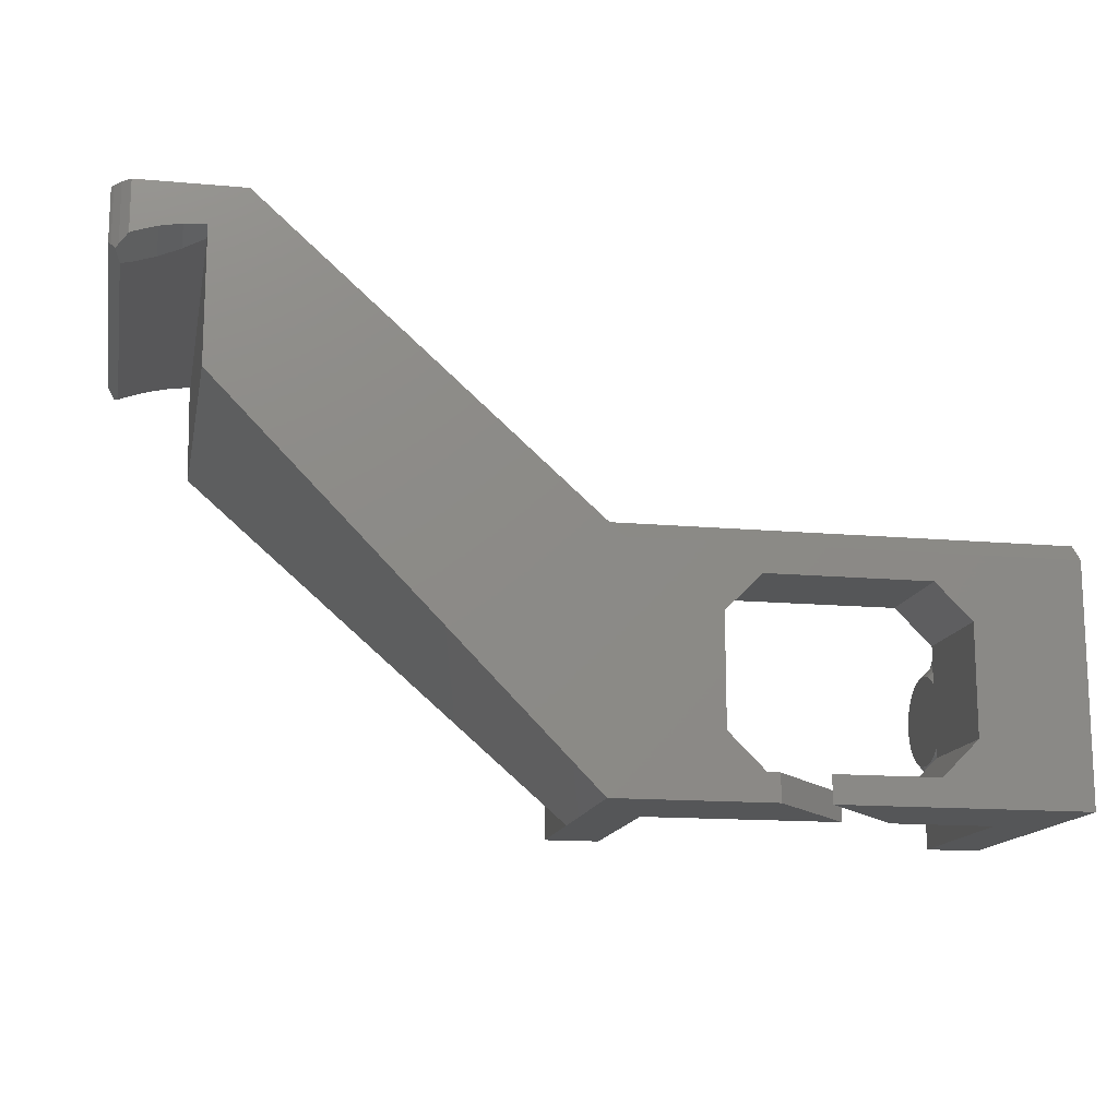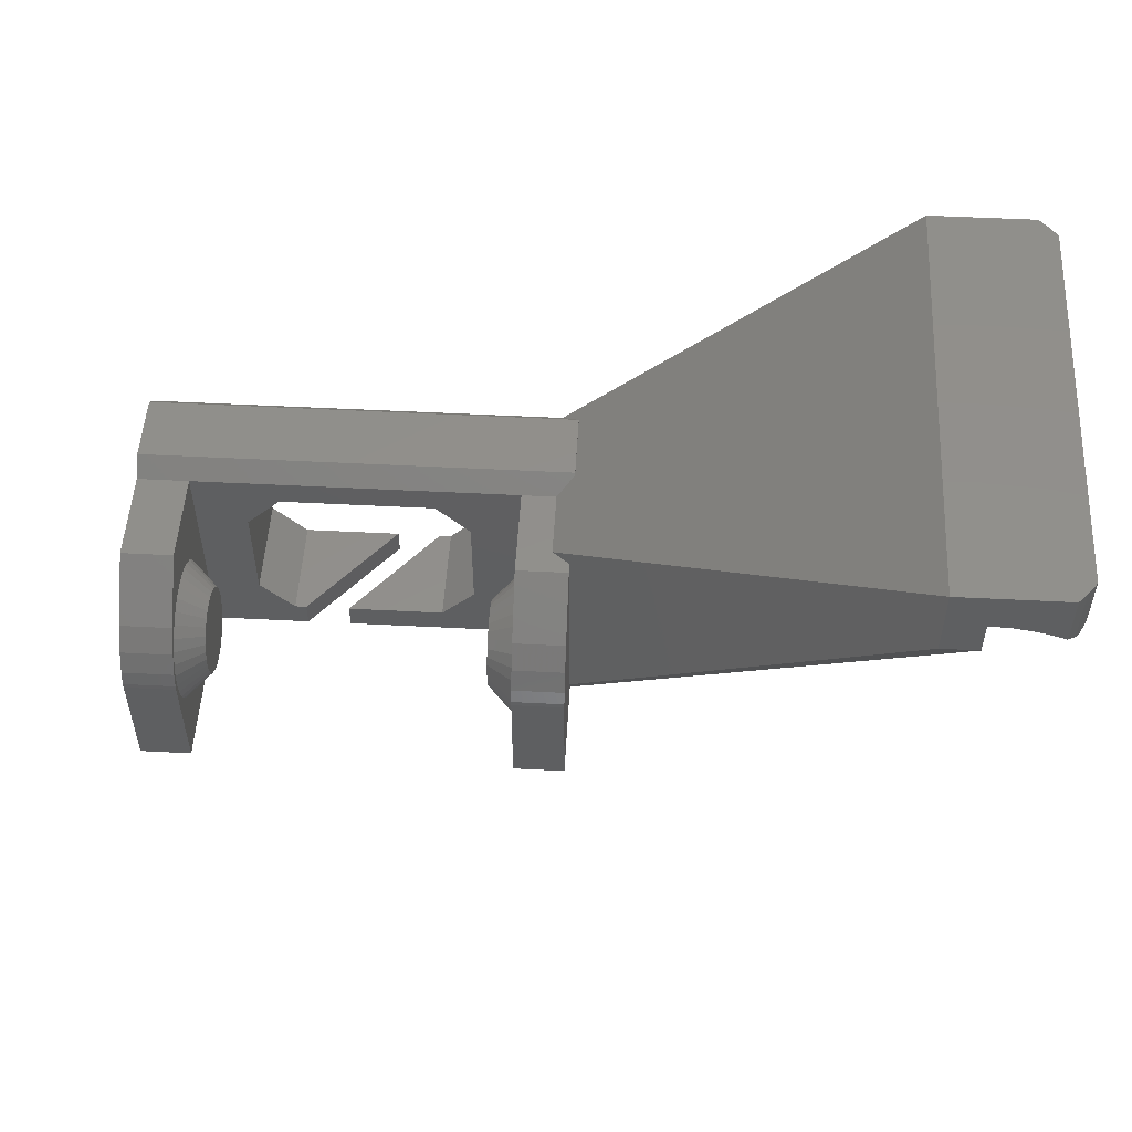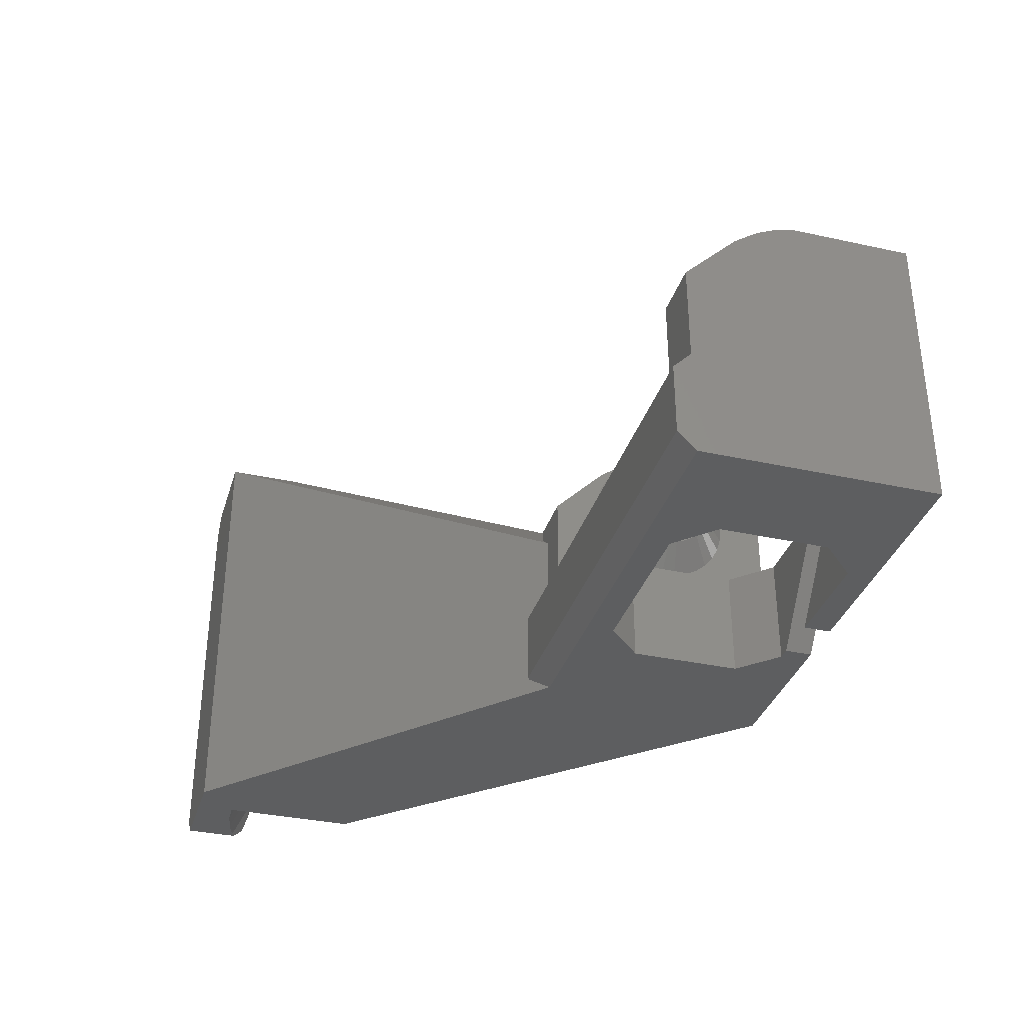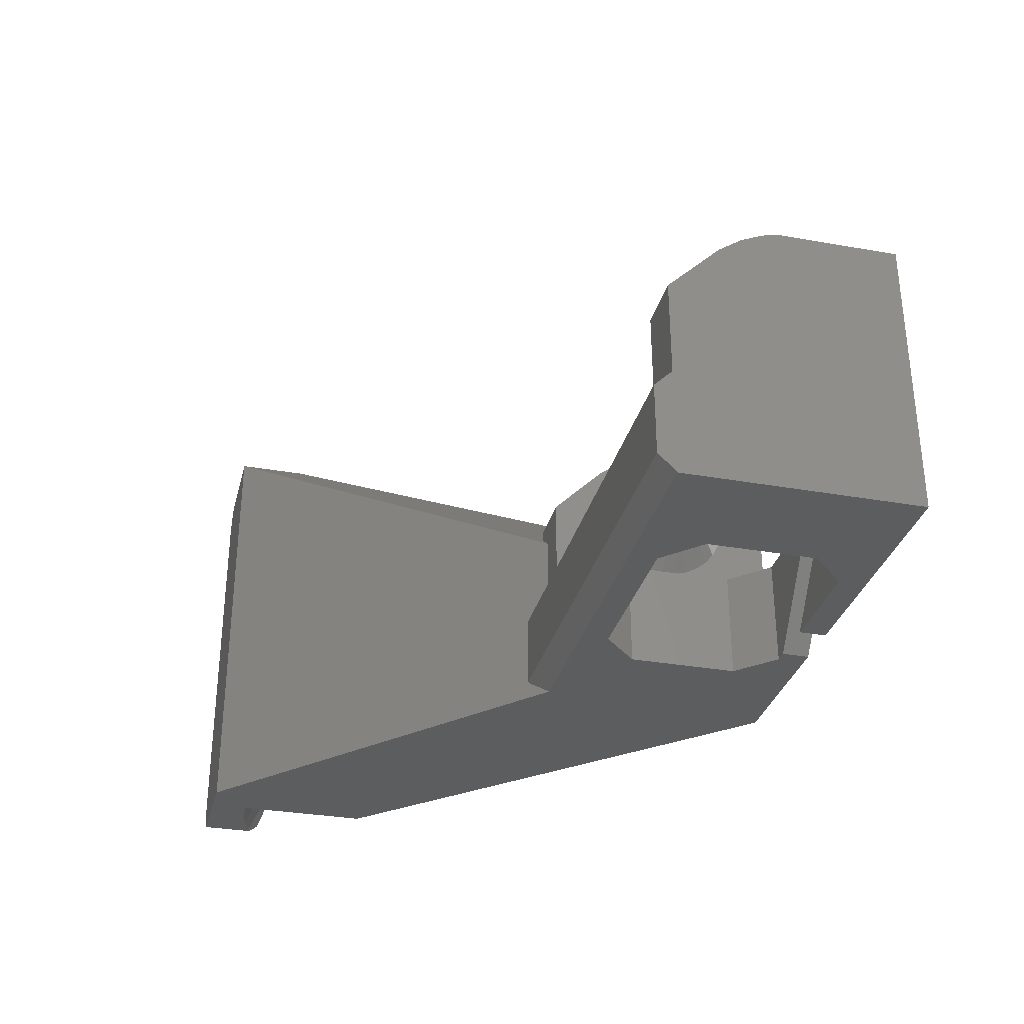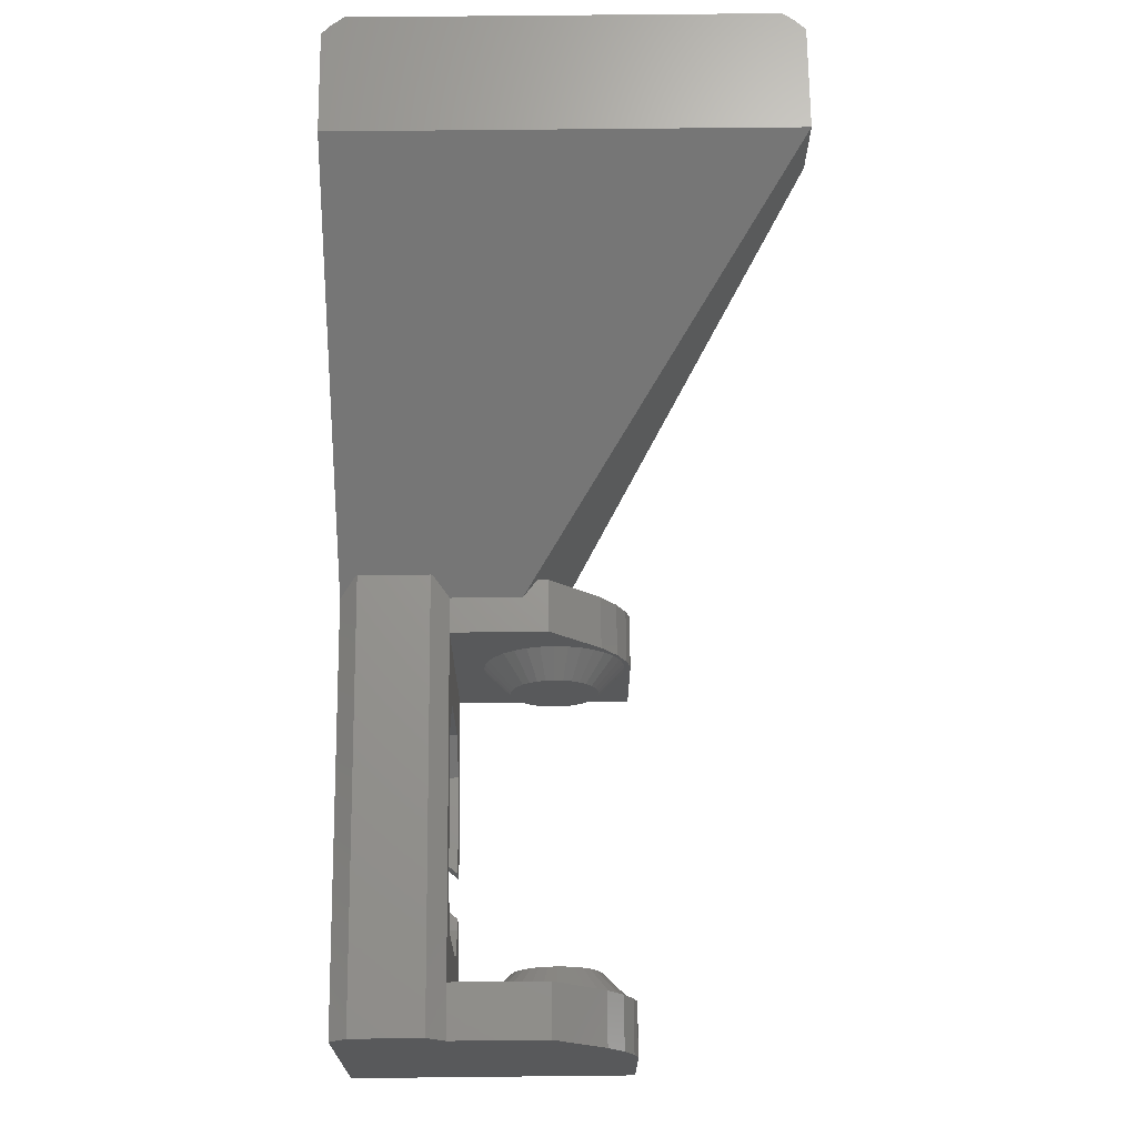
<metadata>
{"format":"stl","ext":"stl","renderer":"f3d","projection":"perspective","resolution":1024,"background":"white","views":[{"elev":-14.5,"azim":168.9,"up":"+Y"},{"elev":52.0,"azim":3.2,"up":"+Y"},{"elev":-34.6,"azim":-106.4,"up":"+Z"},{"elev":-31.9,"azim":-104.0,"up":"+Z"},{"elev":69.4,"azim":-90.6,"up":"+Y"}]}
</metadata>
<code>
# stl→obj: 262 verts, 520 faces
v 3.805 0 12.5
v 3.56 -2.739 12.5
v 3.805 -2.847 12.5
v 2.955 -2.553 12.5
v 2.395 -2.38 12.5
v 1.799 -2.272 12.5
v 1.204 -2.164 12.5
v 0.6148 -2.128 12.5
v -1.99 0 12.5
v 0.009999 -2.092 12.5
v -1.99 -4 12.5
v 0.009999 -4 12.5
v 4.8 -2.932 11.3
v 4.8 0 -11.3
v 4.8 0 11.3
v 4.8 -2.932 -11.3
v 2.566 -3.302 10.64
v 3.56 -3.612 -10.63
v 3.56 -3.612 10.63
v 2.566 -3.302 -10.64
v 2.395 -3.248 10.64
v 2.395 -3.248 -10.64
v 2.201 -3.188 10.69
v 2.201 -3.188 -10.69
v 1.204 -2.876 10.97
v 1.204 -2.876 -10.97
v 0.3766 -2.618 11.42
v 0.3766 -2.618 -11.42
v 0.009999 -2.503 11.62
v 0.009999 -2.503 -11.62
v 4.188 -3.809 10.8
v 4.188 -3.809 -10.8
v -31.29 -30 -12.5
v -37 -28.5 -12.5
v -31.29 -28.5 -12.5
v -39 -26.5 -12.5
v -45 -30 -12.5
v -39 -20.5 -12.5
v 0.009999 -9.5 -12.5
v -1.99 0 -12.5
v 0.009999 -2.092 -12.5
v -21 -17 -12.5
v -20 -30 -12.5
v -26 -26.5 -12.5
v -28 -28.5 -12.5
v -28.68 -30 -12.5
v -28.68 -28.5 -12.5
v 3.56 -2.739 -12.5
v 3.805 0 -12.5
v 3.805 -2.847 -12.5
v 2.955 -2.553 -12.5
v 2.395 -2.38 -12.5
v 1.799 -2.272 -12.5
v 1.204 -2.164 -12.5
v 0.6148 -2.128 -12.5
v -26 -20.5 -12.5
v -28 -18.5 -12.5
v -37 -18.5 -12.5
v -45 -17 -12.5
v 4.38 -3.534 11.57
v 4.66 -3.132 11.53
v 4.38 -3.534 -11.57
v 4.439 -3.449 11.81
v 4.66 -3.132 -11.53
v 4.439 -3.449 -11.81
v 4.281 0 -12.01
v 4.66 0 -11.53
v 4.281 -3.283 -12.01
v 4.287 -3.29 -12.01
v 3.854 0 -12.46
v 3.854 -2.888 -12.46
v 3.854 -2.888 12.46
v 4.281 0 12.01
v 3.854 0 12.46
v 4.281 -3.283 12.01
v 4.66 0 11.53
v 4.287 -3.29 12.01
v -37 -28.5 -6.5
v -39 -26.5 -6.5
v -39 -20.5 -6.5
v -37 -18.5 -6.5
v -26 -26.5 -6.5
v -28 -28.5 -6.5
v -28 -18.5 -6.5
v -26 -20.5 -6.5
v -36.32 -28.5 -6.5
v -33.71 -28.5 -6.5
v -45 -16 -7.5
v -45 -16 -11.5
v -45 -17 -6.5
v -45 -23.48 3.5
v -45 -19.9 1.799
v -45 -17 -1.096
v -45 -21.2 2.709
v -45 -22.37 3.256
v -45 -23.18 3.474
v -45 -30 3.5
v -20 -19.9 1.799
v -20 -17 -1.711
v -20 -17 -1.096
v -20 -28.63 -1.711
v -20 -21.2 2.709
v -20 -22.37 3.256
v -20 -23.48 3.5
v -20 -23.18 3.474
v -20 -30 3.5
v -20 -30 -2.5
v -20 -16.11 -7.394
v -20 -16 -11.5
v -20 -16 -7.5
v -20 -16.11 -11.61
v -42 -30 -6.5
v -42 -30 3.5
v -36.32 -30 -6.5
v -33.71 -30 -6.5
v -23 -30 -6.5
v -23 -30 3.5
v -23 -17 -6.5
v -42 -17 -6.5
v -23 -19.8 -2.364
v -23 -17 -1.096
v -23 -19.58 -1.614
v -23 -19.5 -0.8333
v -23 -20.17 -3.056
v -23 -20.67 -3.662
v -23 -21.28 -4.159
v -23 -21.97 -4.529
v -23 -22.72 -4.756
v -23 -23.5 -4.833
v -23 -27.42 -1.614
v -23 -27.5 -0.8333
v -23 -27.2 -2.364
v -23 -26.83 -3.056
v -23 -26.33 -3.662
v -23 -25.72 -4.159
v -23 -25.03 -4.529
v -23 -24.28 -4.756
v -23 -19.58 -0.05297
v -23 -19.8 0.6974
v -23 -19.9 1.799
v -23 -20.17 1.389
v -23 -20.67 1.995
v -23 -21.2 2.709
v -23 -21.28 2.493
v -23 -21.97 2.862
v -23 -22.37 3.256
v -23 -22.72 3.09
v -23 -23.18 3.474
v -23 -23.5 3.167
v -23 -23.48 3.5
v -23 -24.28 3.09
v -23 -25.03 2.862
v -23 -27.42 -0.05297
v -23 -25.72 2.493
v -23 -26.33 1.995
v -23 -26.83 1.389
v -23 -27.2 0.6974
v -21 -17 -2.5
v -21 -17 -6.5
v -24.5 -25.81 -1.79
v -24.5 -25.58 -2.222
v -24.5 -26 -0.8333
v -24.5 -25.95 -0.3456
v -24.5 -23.99 -3.285
v -24.5 -23.5 -3.333
v -24.5 -21.42 0.5556
v -24.5 -21.19 0.1234
v -24.5 -25.95 -1.321
v -24.5 -25.27 -2.601
v -24.5 -22.54 -3.143
v -24.5 -22.11 -2.912
v -24.5 -21.73 -2.601
v -24.5 -23.01 1.619
v -24.5 -22.54 1.476
v -24.5 -21 -0.8333
v -24.5 -24.46 -3.143
v -24.5 -24.89 -2.912
v -24.5 -21.19 -1.79
v -24.5 -21.05 -1.321
v -24.5 -21.42 -2.222
v -24.5 -24.89 1.245
v -24.5 -22.11 1.245
v -24.5 -21.73 0.9344
v -24.5 -21.05 -0.3456
v -24.5 -23.01 -3.285
v -24.5 -23.5 1.667
v -24.5 -23.99 1.619
v -24.5 -24.46 1.476
v -24.5 -25.27 0.9344
v -24.5 -25.58 0.5556
v -24.5 -25.81 0.1234
v -42 -19.58 -1.614
v -42 -17 -1.096
v -42 -19.5 -0.8333
v -42 -19.58 -0.05297
v -42 -19.8 0.6974
v -42 -19.9 1.799
v -42 -20.17 1.389
v -42 -20.67 1.995
v -42 -21.2 2.709
v -42 -21.28 2.493
v -42 -21.97 2.862
v -42 -22.37 3.256
v -42 -22.72 3.09
v -42 -23.18 3.474
v -42 -23.5 3.167
v -42 -23.48 3.5
v -42 -24.28 3.09
v -42 -25.03 2.862
v -42 -27.42 -0.05297
v -42 -27.5 -0.8333
v -42 -27.2 0.6974
v -42 -26.83 1.389
v -42 -26.33 1.995
v -42 -25.72 2.493
v -42 -19.8 -2.364
v -42 -20.17 -3.056
v -42 -20.67 -3.662
v -42 -21.28 -4.159
v -42 -21.97 -4.529
v -42 -22.72 -4.756
v -42 -23.5 -4.833
v -42 -24.28 -4.756
v -42 -27.42 -1.614
v -42 -25.03 -4.529
v -42 -25.72 -4.159
v -42 -26.33 -3.662
v -42 -26.83 -3.056
v -42 -27.2 -2.364
v -40.5 -25.58 -2.222
v -40.5 -25.81 -1.79
v -40.5 -26 -0.8333
v -40.5 -25.95 -0.3456
v -40.5 -23.5 -3.333
v -40.5 -23.99 -3.285
v -40.5 -21.42 0.5556
v -40.5 -21.19 0.1234
v -40.5 -25.95 -1.321
v -40.5 -25.27 -2.601
v -40.5 -22.11 -2.912
v -40.5 -22.54 -3.143
v -40.5 -21.73 -2.601
v -40.5 -23.01 1.619
v -40.5 -22.54 1.476
v -40.5 -21 -0.8333
v -40.5 -24.46 -3.143
v -40.5 -24.89 -2.912
v -40.5 -21.05 -1.321
v -40.5 -21.19 -1.79
v -40.5 -21.42 -2.222
v -40.5 -24.89 1.245
v -40.5 -22.11 1.245
v -40.5 -21.73 0.9344
v -40.5 -21.05 -0.3456
v -40.5 -23.01 -3.285
v -40.5 -23.5 1.667
v -40.5 -23.99 1.619
v -40.5 -24.46 1.476
v -40.5 -25.27 0.9344
v -40.5 -25.58 0.5556
v -40.5 -25.81 0.1234
v 0.009999 -9.5 7.5
f 1 2 3
f 1 4 2
f 1 5 4
f 1 6 5
f 1 7 6
f 1 8 7
f 9 8 1
f 8 9 10
f 11 10 9
f 10 11 12
f 13 14 15
f 14 13 16
f 17 18 19
f 20 17 21
f 22 21 23
f 24 23 25
f 26 25 27
f 28 27 29
f 17 20 18
f 21 22 20
f 23 24 22
f 25 26 24
f 27 28 26
f 28 29 30
f 18 31 19
f 31 18 32
f 33 34 35
f 36 37 38
f 34 37 36
f 37 34 33
f 39 40 41
f 42 39 43
f 39 42 40
f 43 44 42
f 43 45 44
f 46 45 43
f 45 46 47
f 48 49 50
f 51 49 48
f 52 49 51
f 53 49 52
f 54 49 53
f 55 49 54
f 40 55 41
f 55 40 49
f 56 42 44
f 57 42 56
f 58 42 57
f 58 59 42
f 38 59 58
f 59 38 37
f 60 13 61
f 13 31 16
f 62 16 32
f 60 61 63
f 13 60 31
f 64 62 65
f 16 31 32
f 16 62 64
f 64 66 67
f 64 68 66
f 64 69 68
f 69 64 65
f 16 67 14
f 67 16 64
f 50 70 71
f 70 50 49
f 66 71 70
f 71 66 68
f 72 73 74
f 73 72 75
f 73 61 76
f 75 61 73
f 77 61 75
f 61 77 63
f 3 74 1
f 74 3 72
f 76 13 15
f 13 76 61
f 27 7 8
f 7 27 25
f 25 6 7
f 6 25 23
f 2 72 3
f 2 75 72
f 60 75 2
f 75 60 77
f 19 60 2
f 60 19 31
f 29 8 10
f 8 29 27
f 23 5 6
f 5 23 21
f 17 5 21
f 5 17 4
f 19 4 17
f 4 19 2
f 77 60 63
f 51 18 20
f 18 51 48
f 53 26 54
f 26 53 24
f 69 65 62
f 55 30 41
f 30 55 28
f 52 24 53
f 24 52 22
f 52 20 22
f 20 52 51
f 18 62 32
f 48 62 18
f 62 68 69
f 62 48 68
f 68 48 71
f 71 48 50
f 54 28 55
f 28 54 26
f 73 1 74
f 1 73 9
f 76 9 73
f 15 9 76
f 14 9 15
f 40 14 67
f 40 67 66
f 49 66 70
f 66 49 40
f 14 40 9
f 78 36 79
f 36 78 34
f 80 58 81
f 58 80 38
f 45 82 44
f 82 45 83
f 56 84 57
f 84 56 85
f 79 38 80
f 38 79 36
f 58 84 81
f 84 58 57
f 44 85 56
f 85 44 82
f 34 86 35
f 86 34 78
f 47 83 45
f 83 47 87
f 59 88 89
f 59 90 88
f 37 90 59
f 91 90 37
f 90 92 93
f 90 91 92
f 92 91 94
f 94 91 95
f 95 91 96
f 91 37 97
f 98 99 100
f 101 98 102
f 101 102 103
f 104 103 105
f 103 104 101
f 98 101 99
f 106 101 104
f 101 106 107
f 108 109 110
f 109 108 111
f 97 112 113
f 37 112 97
f 37 114 112
f 114 37 33
f 115 46 116
f 117 107 106
f 116 107 117
f 116 43 107
f 43 116 46
f 118 85 116
f 118 84 85
f 118 81 84
f 80 119 79
f 81 119 80
f 119 81 118
f 82 116 85
f 83 116 82
f 115 83 87
f 83 115 116
f 78 114 86
f 112 78 79
f 78 112 114
f 112 79 119
f 46 87 47
f 87 46 115
f 114 35 86
f 35 114 33
f 120 121 118
f 121 122 123
f 121 120 122
f 118 124 120
f 118 125 124
f 118 126 125
f 118 127 126
f 118 128 127
f 118 129 128
f 116 129 118
f 130 116 131
f 132 116 130
f 133 116 132
f 134 116 133
f 135 116 134
f 136 116 135
f 137 116 136
f 129 116 137
f 138 121 123
f 139 121 138
f 139 140 121
f 141 140 139
f 142 140 141
f 142 143 140
f 144 143 142
f 145 143 144
f 145 146 143
f 147 146 145
f 147 148 146
f 149 148 147
f 148 149 150
f 151 150 149
f 152 150 151
f 117 131 116
f 131 117 153
f 152 117 150
f 154 117 152
f 155 117 154
f 156 117 155
f 157 117 156
f 153 117 157
f 158 100 99
f 100 158 121
f 118 158 159
f 158 118 121
f 150 106 104
f 106 150 117
f 160 161 132
f 162 131 153
f 162 153 163
f 160 132 130
f 164 165 129
f 166 141 167
f 162 130 131
f 168 160 130
f 169 134 133
f 161 133 132
f 164 129 137
f 170 171 127
f 171 172 125
f 173 147 174
f 175 138 123
f 162 168 130
f 161 169 133
f 176 137 136
f 169 177 134
f 177 136 135
f 178 179 122
f 180 120 124
f 181 154 152
f 182 145 144
f 174 147 145
f 182 142 183
f 184 139 138
f 175 123 122
f 179 184 175
f 178 184 179
f 178 167 184
f 180 167 178
f 180 166 167
f 172 166 180
f 172 183 166
f 171 183 172
f 171 182 183
f 170 182 171
f 170 174 182
f 185 174 170
f 185 173 174
f 165 173 185
f 165 186 173
f 164 186 165
f 164 187 186
f 176 187 164
f 176 188 187
f 177 188 176
f 177 181 188
f 169 181 177
f 169 189 181
f 161 189 169
f 161 190 189
f 160 190 161
f 160 191 190
f 168 191 160
f 168 163 191
f 163 168 162
f 176 164 137
f 177 135 134
f 179 175 122
f 178 122 120
f 180 178 120
f 171 125 126
f 171 126 127
f 172 124 125
f 172 180 124
f 185 170 128
f 170 127 128
f 189 155 181
f 174 145 182
f 167 139 184
f 167 141 139
f 177 176 136
f 165 185 129
f 185 128 129
f 163 153 157
f 191 156 190
f 189 156 155
f 181 155 154
f 186 149 147
f 188 151 187
f 186 151 149
f 187 151 186
f 183 142 141
f 182 144 142
f 184 138 175
f 191 157 156
f 163 157 191
f 190 156 189
f 188 152 151
f 181 152 188
f 186 147 173
f 183 141 166
f 192 193 194
f 193 195 194
f 193 196 195
f 197 196 193
f 197 198 196
f 197 199 198
f 200 199 197
f 200 201 199
f 200 202 201
f 203 202 200
f 203 204 202
f 205 204 203
f 206 205 207
f 205 206 204
f 207 208 206
f 207 209 208
f 210 113 211
f 212 113 210
f 213 113 212
f 214 113 213
f 215 113 214
f 209 113 215
f 113 209 207
f 216 193 192
f 193 216 119
f 217 119 216
f 218 119 217
f 219 119 218
f 220 119 219
f 221 119 220
f 222 119 221
f 112 222 223
f 112 211 113
f 211 112 224
f 222 112 119
f 225 112 223
f 226 112 225
f 227 112 226
f 228 112 227
f 229 112 228
f 224 112 229
f 119 93 193
f 93 119 90
f 91 113 207
f 113 91 97
f 229 230 231
f 211 232 210
f 210 232 233
f 224 229 231
f 222 234 235
f 198 236 237
f 211 224 232
f 224 231 238
f 228 227 239
f 229 228 230
f 223 222 235
f 220 240 241
f 218 242 240
f 204 243 244
f 195 245 194
f 224 238 232
f 228 239 230
f 225 223 246
f 227 247 239
f 226 225 247
f 192 248 249
f 217 216 250
f 215 251 209
f 202 252 201
f 204 244 202
f 199 252 253
f 196 254 195
f 192 194 245
f 254 248 245
f 237 248 254
f 237 249 248
f 236 249 237
f 236 250 249
f 253 250 236
f 253 242 250
f 252 242 253
f 252 240 242
f 244 240 252
f 244 241 240
f 243 241 244
f 243 255 241
f 256 255 243
f 256 234 255
f 257 234 256
f 257 235 234
f 258 235 257
f 258 246 235
f 251 246 258
f 251 247 246
f 259 247 251
f 259 239 247
f 260 239 259
f 260 230 239
f 261 230 260
f 261 231 230
f 233 231 261
f 233 238 231
f 238 233 232
f 223 235 246
f 227 226 247
f 192 245 248
f 216 192 249
f 216 249 250
f 219 218 240
f 220 219 240
f 218 217 242
f 217 250 242
f 221 241 255
f 221 220 241
f 214 259 251
f 202 244 252
f 196 237 254
f 198 237 196
f 225 246 247
f 222 255 234
f 222 221 255
f 210 233 212
f 213 261 260
f 213 259 214
f 214 251 215
f 206 256 204
f 208 258 257
f 208 256 206
f 208 257 256
f 199 253 198
f 201 252 199
f 195 254 245
f 212 261 213
f 212 233 261
f 213 260 259
f 209 258 208
f 209 251 258
f 204 256 243
f 198 253 236
f 96 207 205
f 207 96 91
f 148 104 105
f 104 148 150
f 95 205 203
f 205 95 96
f 146 105 103
f 105 146 148
f 94 203 200
f 203 94 95
f 143 103 102
f 103 143 146
f 92 200 197
f 200 92 94
f 140 102 98
f 102 140 143
f 193 92 197
f 92 193 93
f 100 140 98
f 140 100 121
f 42 109 111
f 109 42 89
f 89 42 59
f 109 88 110
f 88 109 89
f 110 118 159
f 118 110 119
f 110 159 108
f 119 110 88
f 119 88 90
f 262 29 12
f 12 29 10
f 29 262 30
f 30 39 41
f 39 30 262
f 40 158 9
f 158 108 159
f 158 40 108
f 108 40 111
f 111 40 42
f 9 99 11
f 99 9 158
f 11 99 101
f 107 39 262
f 39 107 43
f 107 262 12
f 101 12 11
f 12 101 107

</code>
